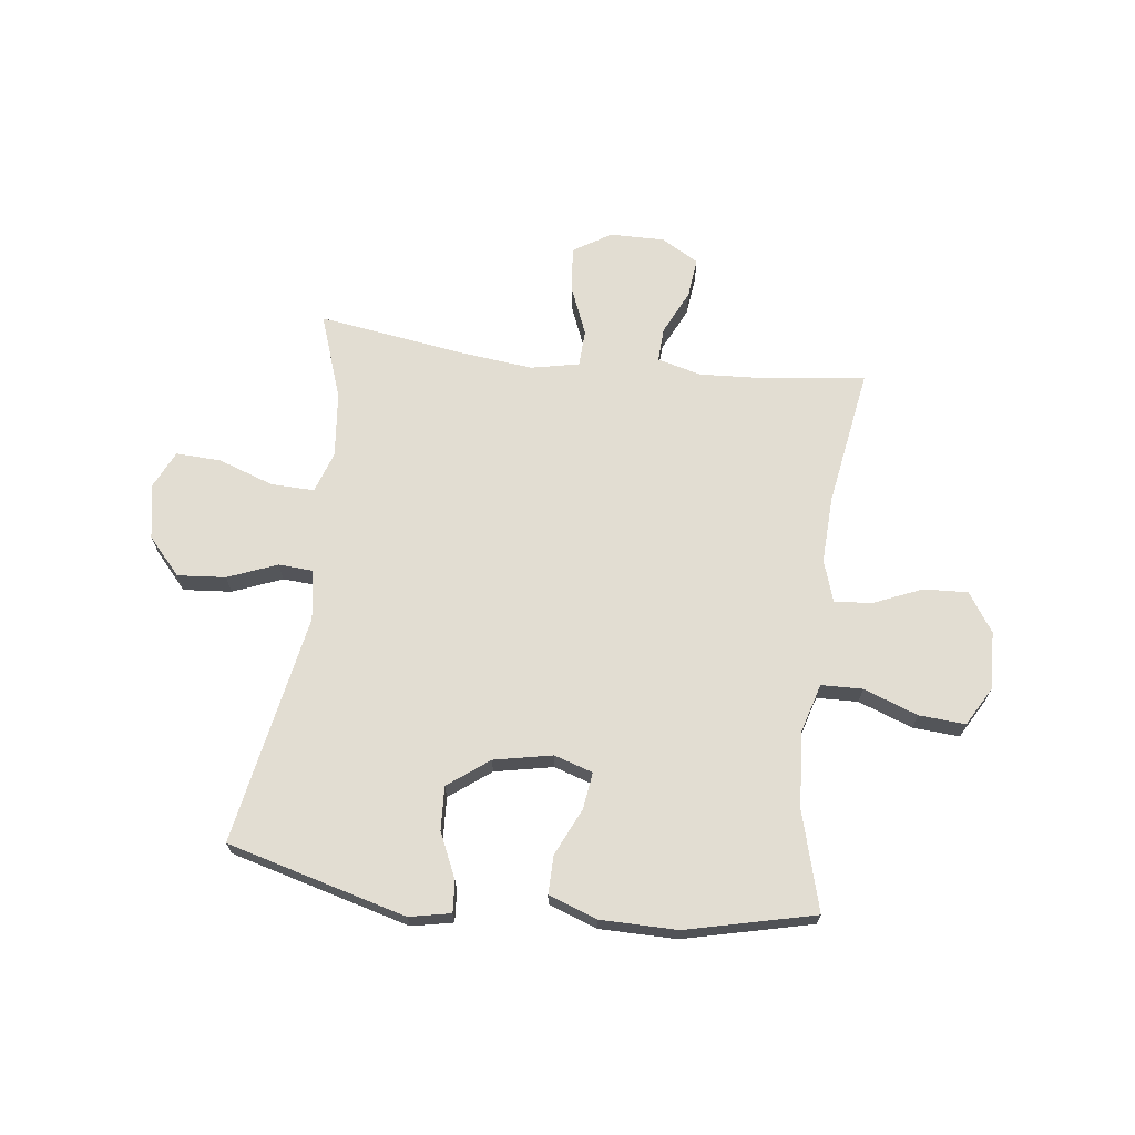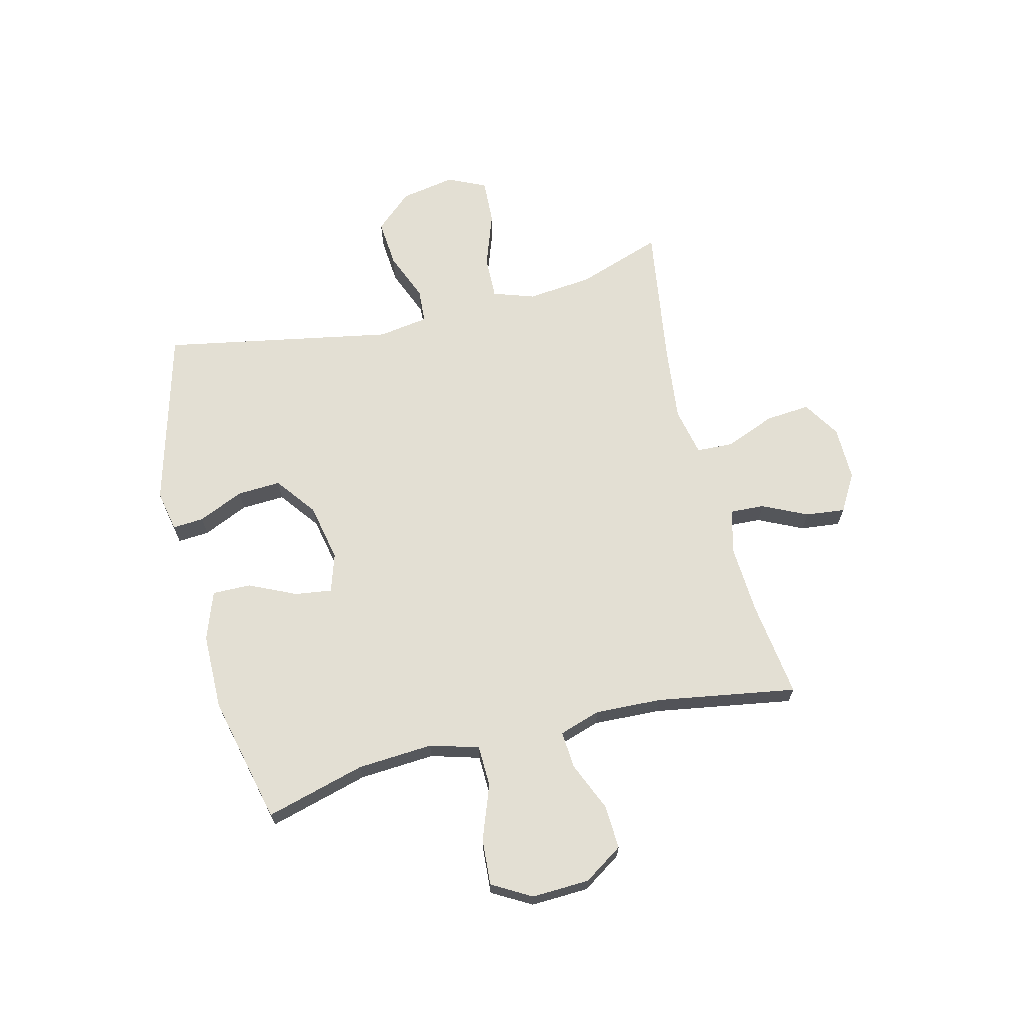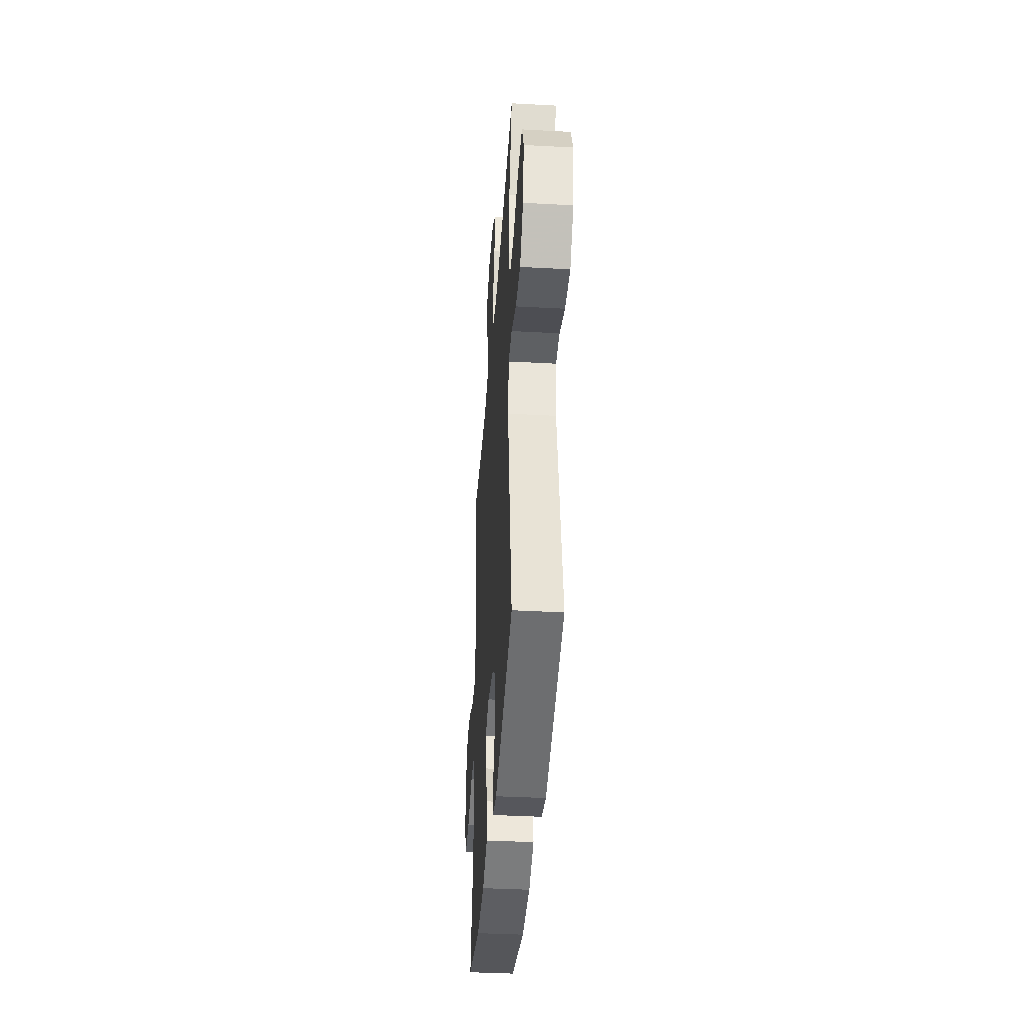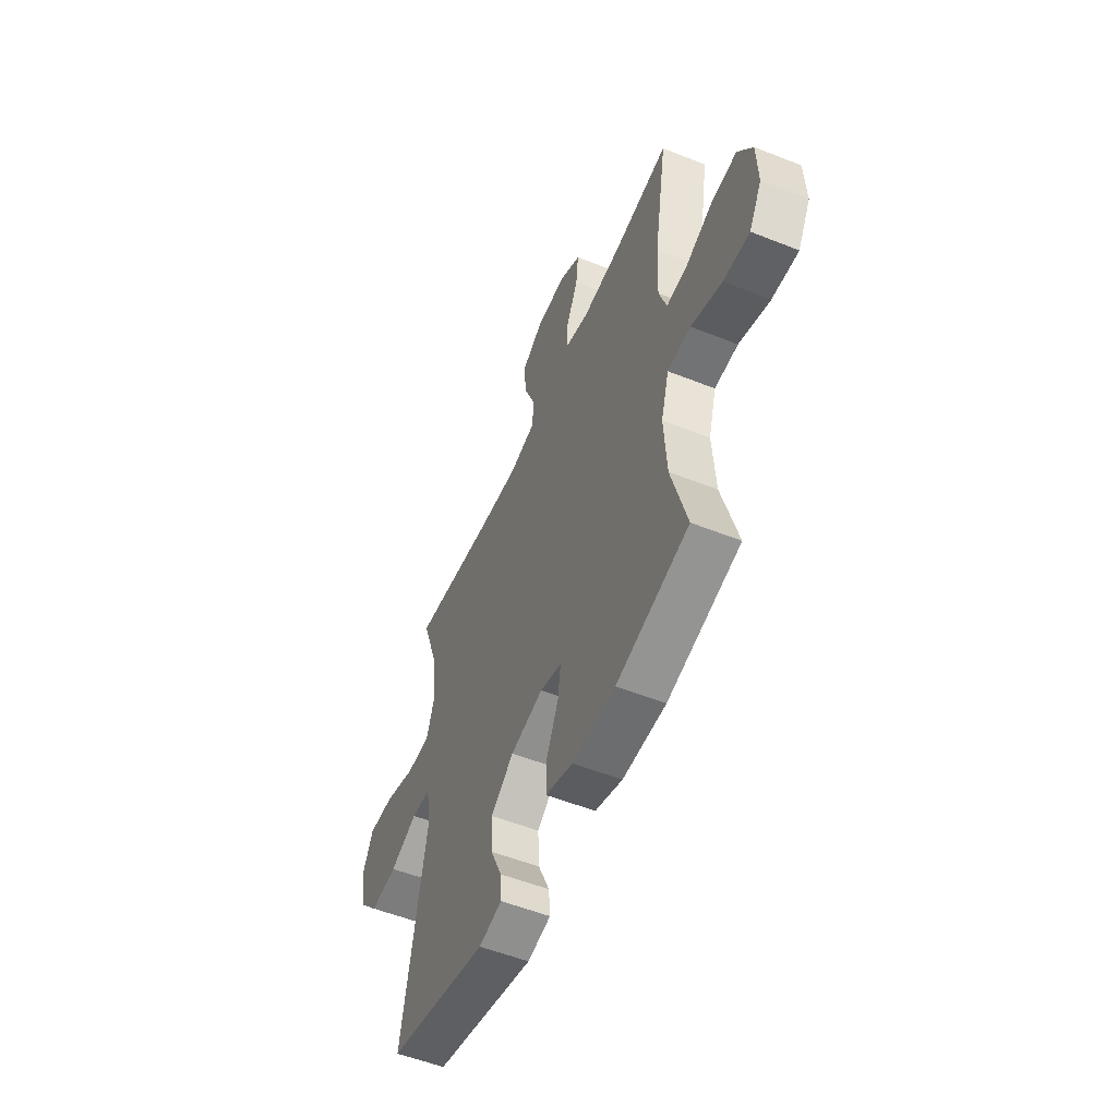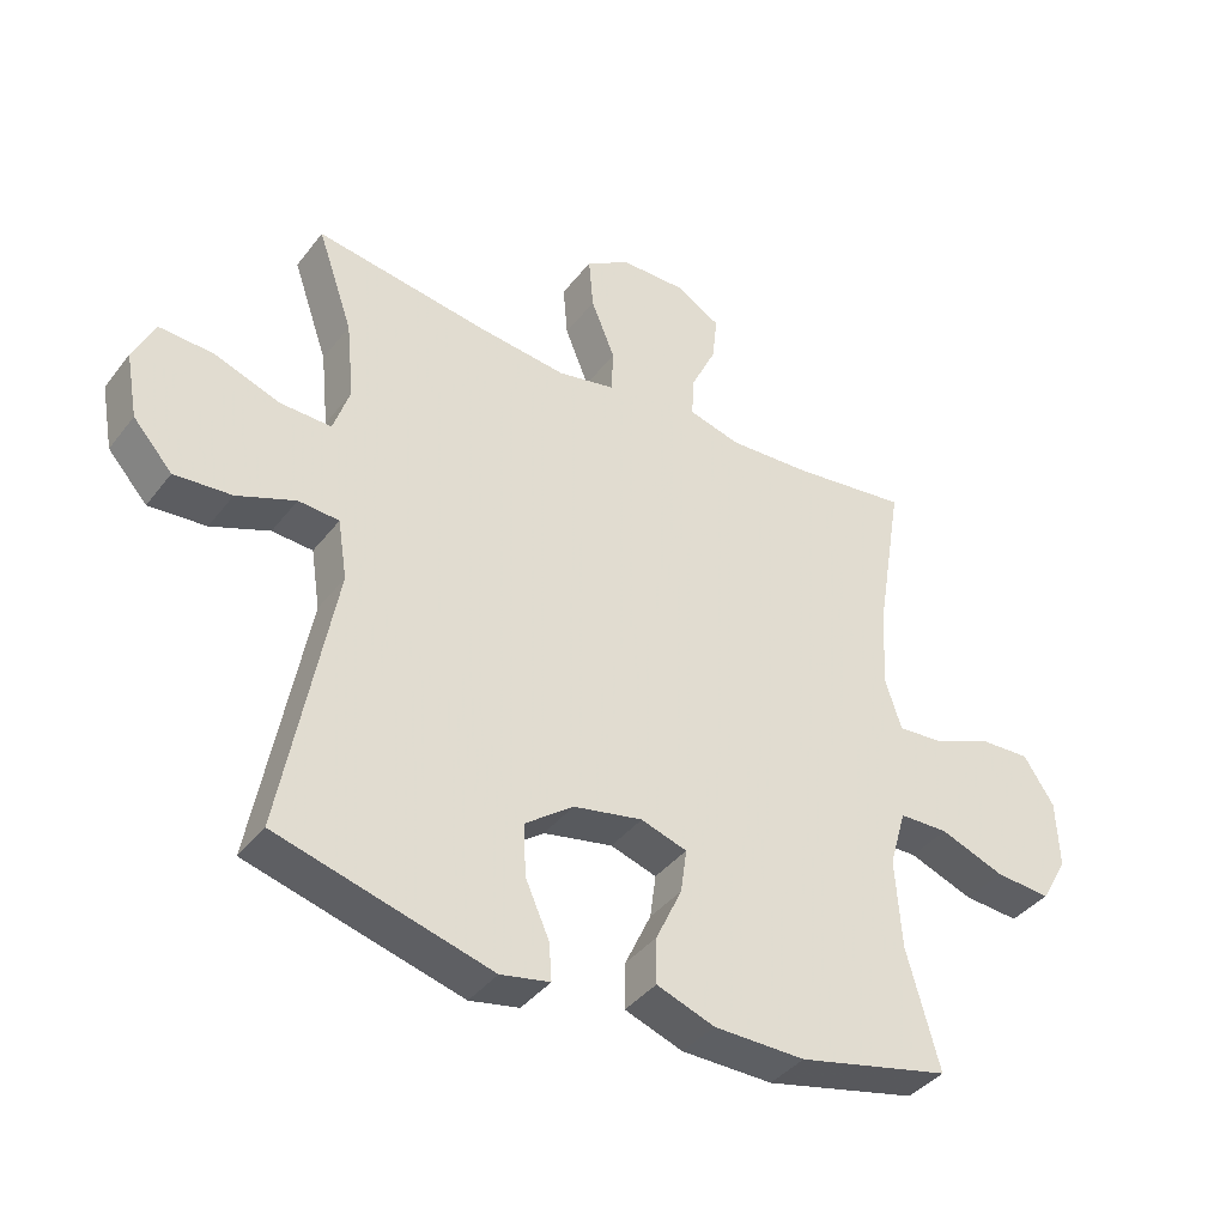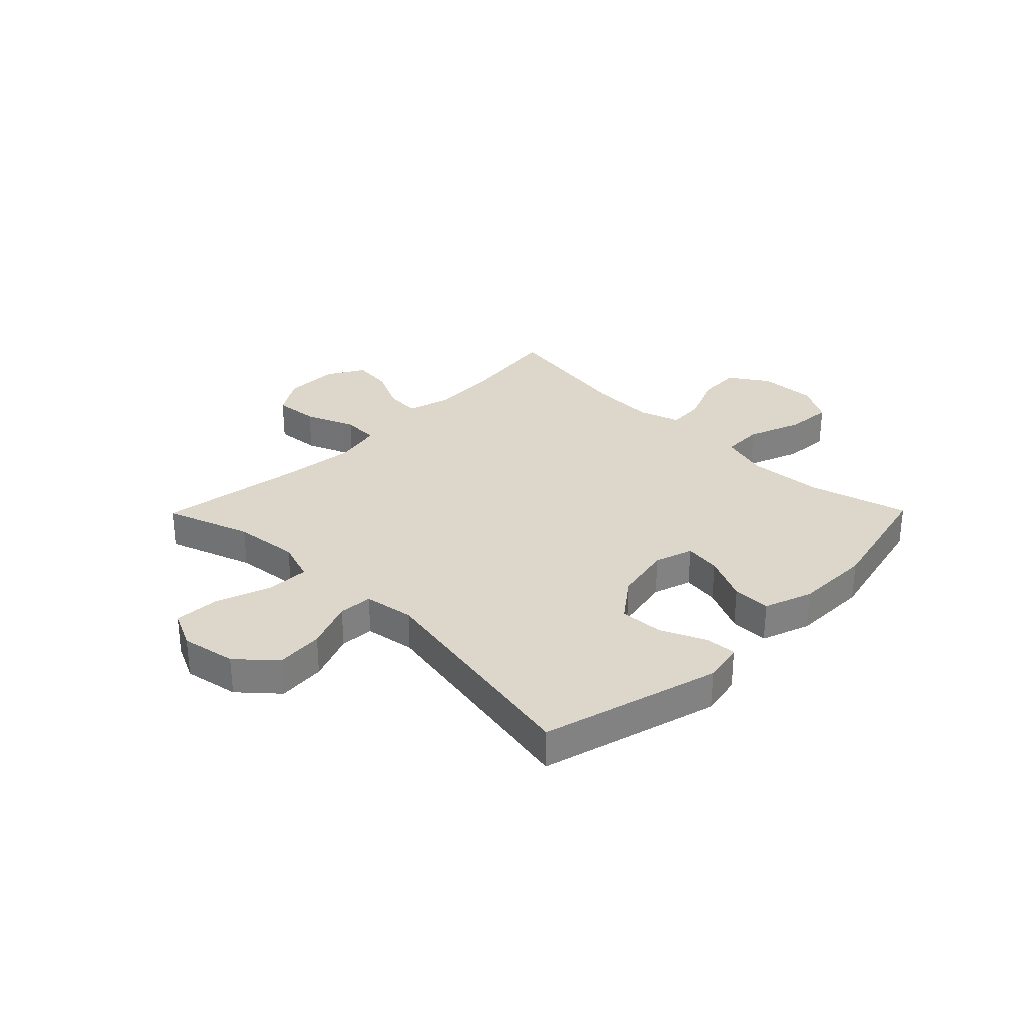
<metadata>
{"format":"obj","ext":"obj","renderer":"f3d","projection":"perspective","resolution":1024,"background":"white","views":[{"elev":68.2,"azim":-173.0,"up":"+Y"},{"elev":66.9,"azim":-103.9,"up":"+Y"},{"elev":-39.0,"azim":86.1,"up":"+Z"},{"elev":-54.3,"azim":-112.9,"up":"+Z"},{"elev":-39.6,"azim":146.3,"up":"+Z"},{"elev":30.5,"azim":134.6,"up":"+Y"}]}
</metadata>
<code>
v -0.5 0.07 -0.5
v -0.451 0.07 -0.322
v -0.442 0.07 -0.187
v -0.467 0.07 -0.1
v -0.541 0.07 -0.098
v -0.638 0.07 -0.134
v -0.721 0.07 -0.14
v -0.761 0.07 -0.07
v -0.757 0.07 0.033
v -0.711 0.07 0.103
v -0.632 0.07 0.099
v -0.545 0.07 0.062
v -0.478 0.07 0.057
v -0.454 0.07 0.131
v -0.459 0.07 0.25
v -0.5 0.07 0.5
v -0.326 0.07 0.477
v -0.201 0.07 0.47
v -0.123 0.07 0.491
v -0.126 0.07 0.552
v -0.164 0.07 0.632
v -0.172 0.07 0.703
v -0.105 0.07 0.742
v -0.007 0.07 0.741
v 0.06 0.07 0.699
v 0.053 0.07 0.619
v 0.017 0.07 0.53
v 0.02 0.07 0.464
v 0.106 0.07 0.446
v 0.24 0.07 0.461
v 0.5 0.07 0.5
v 0.447 0.07 0.347
v 0.435 0.07 0.23
v 0.46 0.07 0.156
v 0.537 0.07 0.158
v 0.636 0.07 0.193
v 0.717 0.07 0.197
v 0.749 0.07 0.129
v 0.731 0.07 0.031
v 0.672 0.07 -0.035
v 0.586 0.07 -0.028
v 0.498 0.07 0.007
v 0.437 0.07 0.003
v 0.423 0.07 -0.087
v 0.5 0.07 -0.5
v 0.18 0.07 -0.587
v 0.106 0.07 -0.572
v 0.11 0.07 -0.516
v 0.146 0.07 -0.435
v 0.15 0.07 -0.357
v 0.077 0.07 -0.302
v -0.027 0.07 -0.281
v -0.096 0.07 -0.303
v -0.087 0.07 -0.369
v -0.048 0.07 -0.453
v -0.047 0.07 -0.522
v -0.134 0.07 -0.553
v -0.271 0.07 -0.554
v -0.5 0 -0.5
v -0.451 0 -0.322
v -0.442 0 -0.187
v -0.467 0 -0.1
v -0.541 0 -0.098
v -0.638 0 -0.134
v -0.721 0 -0.14
v -0.761 0 -0.07
v -0.757 0 0.033
v -0.711 0 0.103
v -0.632 0 0.099
v -0.545 0 0.062
v -0.478 0 0.057
v -0.454 0 0.131
v -0.459 0 0.25
v -0.5 0 0.5
v -0.326 0 0.477
v -0.201 0 0.47
v -0.123 0 0.491
v -0.126 0 0.552
v -0.164 0 0.632
v -0.172 0 0.703
v -0.105 0 0.742
v -0.007 0 0.741
v 0.06 0 0.699
v 0.053 0 0.619
v 0.017 0 0.53
v 0.02 0 0.464
v 0.106 0 0.446
v 0.24 0 0.461
v 0.5 0 0.5
v 0.447 0 0.347
v 0.435 0 0.23
v 0.46 0 0.156
v 0.537 0 0.158
v 0.636 0 0.193
v 0.717 0 0.197
v 0.749 0 0.129
v 0.731 0 0.031
v 0.672 0 -0.035
v 0.586 0 -0.028
v 0.498 0 0.007
v 0.437 0 0.003
v 0.423 0 -0.087
v 0.5 0 -0.5
v 0.18 0 -0.587
v 0.106 0 -0.572
v 0.11 0 -0.516
v 0.146 0 -0.435
v 0.15 0 -0.357
v 0.077 0 -0.302
v -0.027 0 -0.281
v -0.096 0 -0.303
v -0.087 0 -0.369
v -0.048 0 -0.453
v -0.047 0 -0.522
v -0.134 0 -0.553
v -0.271 0 -0.554
f 57 58 1 2
f 54 55 56 57
f 53 54 57 2
f 52 53 2 3
f 51 52 3 4
f 46 47 48 49
f 44 45 46 49
f 43 44 49 50
f 39 40 41 42
f 39 42 43
f 38 39 43
f 35 36 37 38
f 34 35 38 43
f 33 34 43 50
f 30 31 32
f 29 30 32 33
f 28 29 33 50
f 24 25 26 27
f 24 27 28
f 23 24 28
f 20 21 22 23
f 19 20 23 28
f 18 19 28 50
f 15 16 17
f 14 15 17 18
f 13 14 18
f 9 10 11 12
f 9 12 13
f 8 9 13
f 5 6 7 8
f 4 5 8 13
f 51 4 13 18
f 18 50 51
f 60 59 116 115
f 115 114 113 112
f 60 115 112 111
f 61 60 111 110
f 62 61 110 109
f 107 106 105 104
f 107 104 103 102
f 108 107 102 101
f 100 99 98 97
f 101 100 97
f 101 97 96
f 96 95 94 93
f 101 96 93 92
f 108 101 92 91
f 90 89 88
f 91 90 88 87
f 108 91 87 86
f 85 84 83 82
f 86 85 82
f 86 82 81
f 81 80 79 78
f 86 81 78 77
f 108 86 77 76
f 75 74 73
f 76 75 73 72
f 76 72 71
f 70 69 68 67
f 71 70 67
f 71 67 66
f 66 65 64 63
f 71 66 63 62
f 76 71 62 109
f 109 108 76
f 1 59 60 2
f 2 60 61 3
f 3 61 62 4
f 4 62 63 5
f 5 63 64 6
f 6 64 65 7
f 7 65 66 8
f 8 66 67 9
f 9 67 68 10
f 10 68 69 11
f 11 69 70 12
f 12 70 71 13
f 13 71 72 14
f 14 72 73 15
f 15 73 74 16
f 16 74 75 17
f 17 75 76 18
f 18 76 77 19
f 19 77 78 20
f 20 78 79 21
f 21 79 80 22
f 22 80 81 23
f 23 81 82 24
f 24 82 83 25
f 25 83 84 26
f 26 84 85 27
f 27 85 86 28
f 28 86 87 29
f 29 87 88 30
f 30 88 89 31
f 31 89 90 32
f 32 90 91 33
f 33 91 92 34
f 34 92 93 35
f 35 93 94 36
f 36 94 95 37
f 37 95 96 38
f 38 96 97 39
f 39 97 98 40
f 40 98 99 41
f 41 99 100 42
f 42 100 101 43
f 43 101 102 44
f 44 102 103 45
f 45 103 104 46
f 46 104 105 47
f 47 105 106 48
f 48 106 107 49
f 49 107 108 50
f 50 108 109 51
f 51 109 110 52
f 52 110 111 53
f 53 111 112 54
f 54 112 113 55
f 55 113 114 56
f 56 114 115 57
f 57 115 116 58
f 58 116 59 1

</code>
